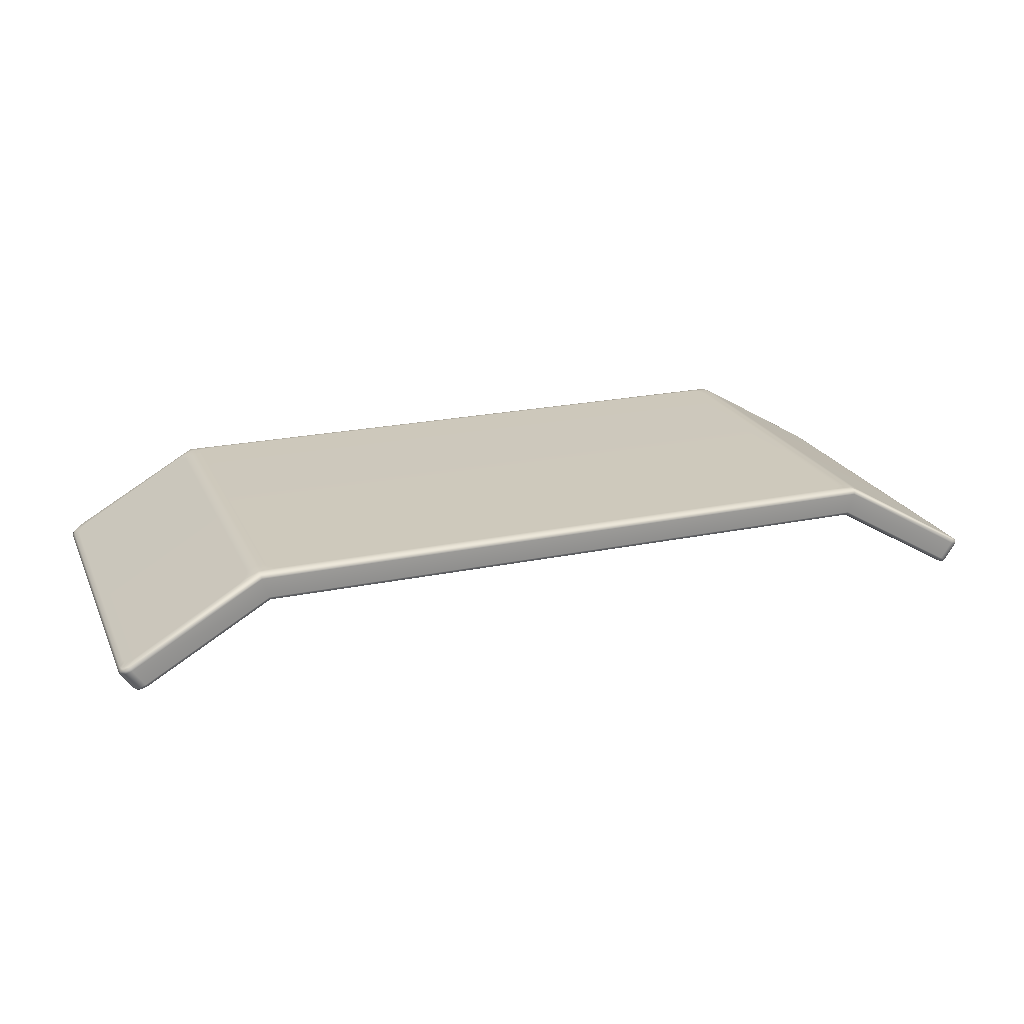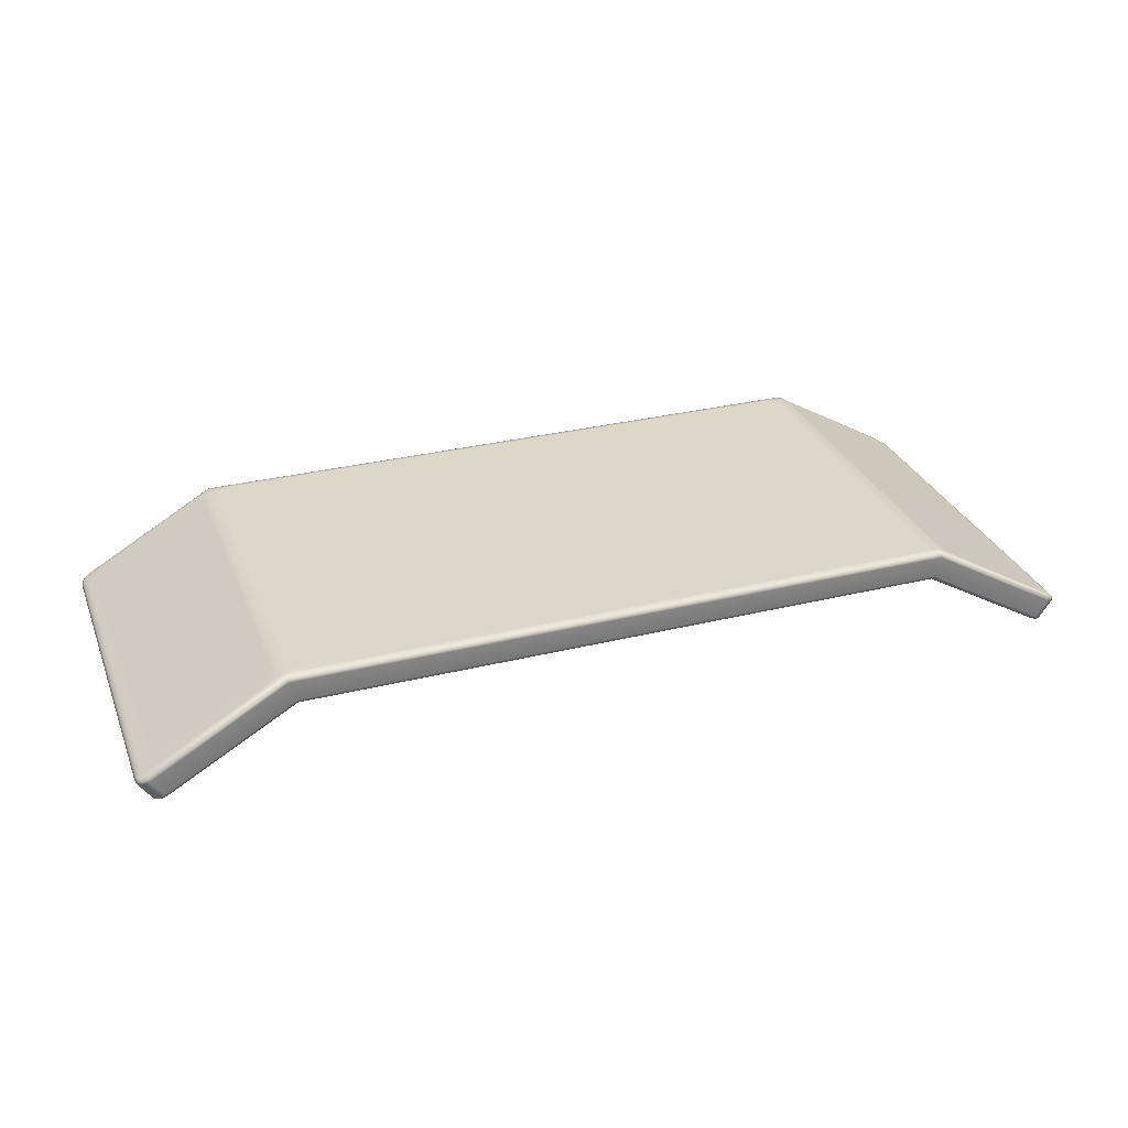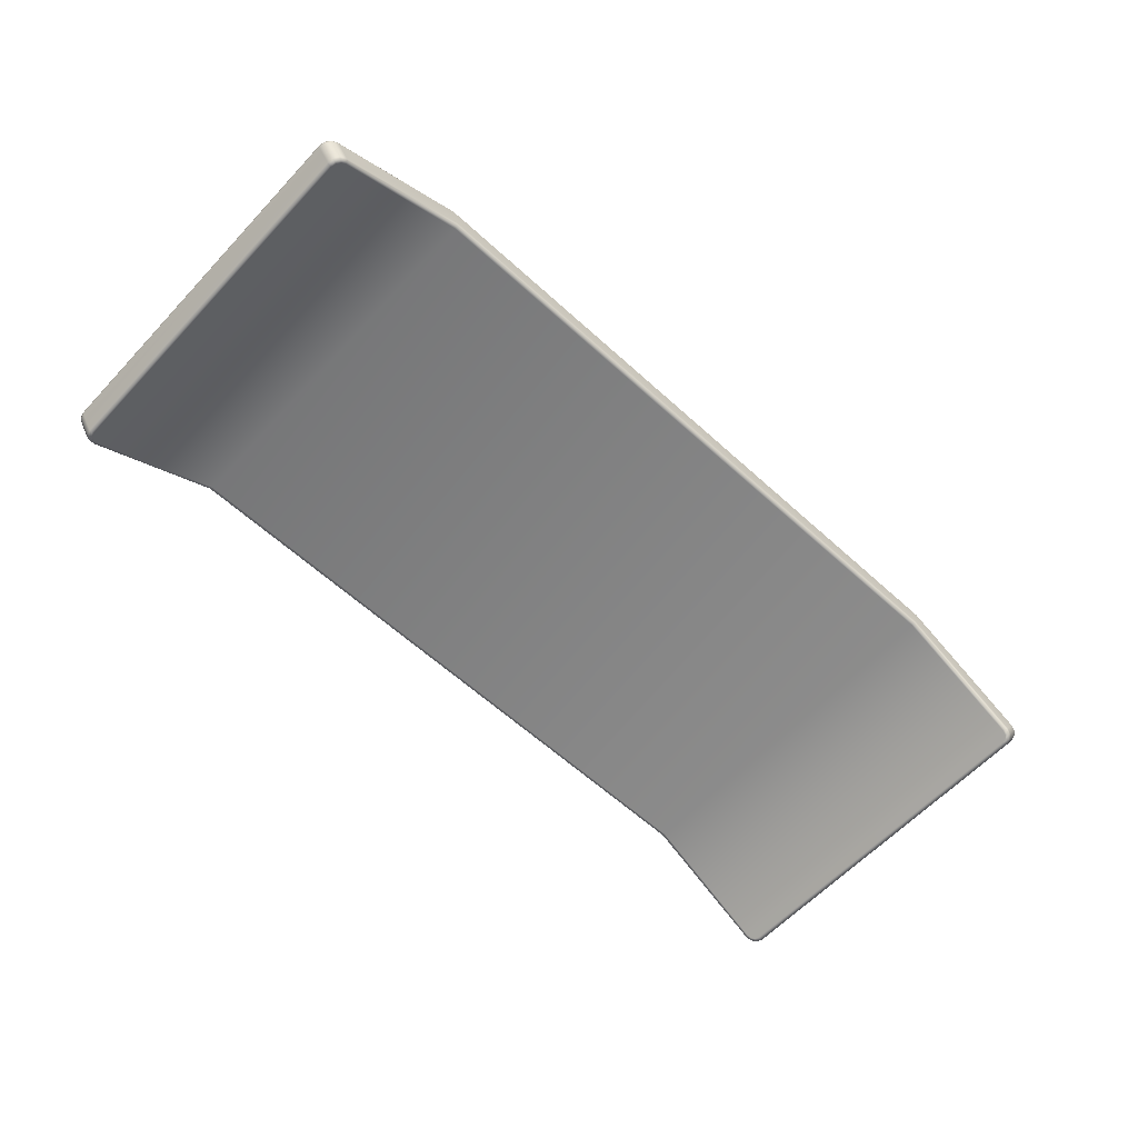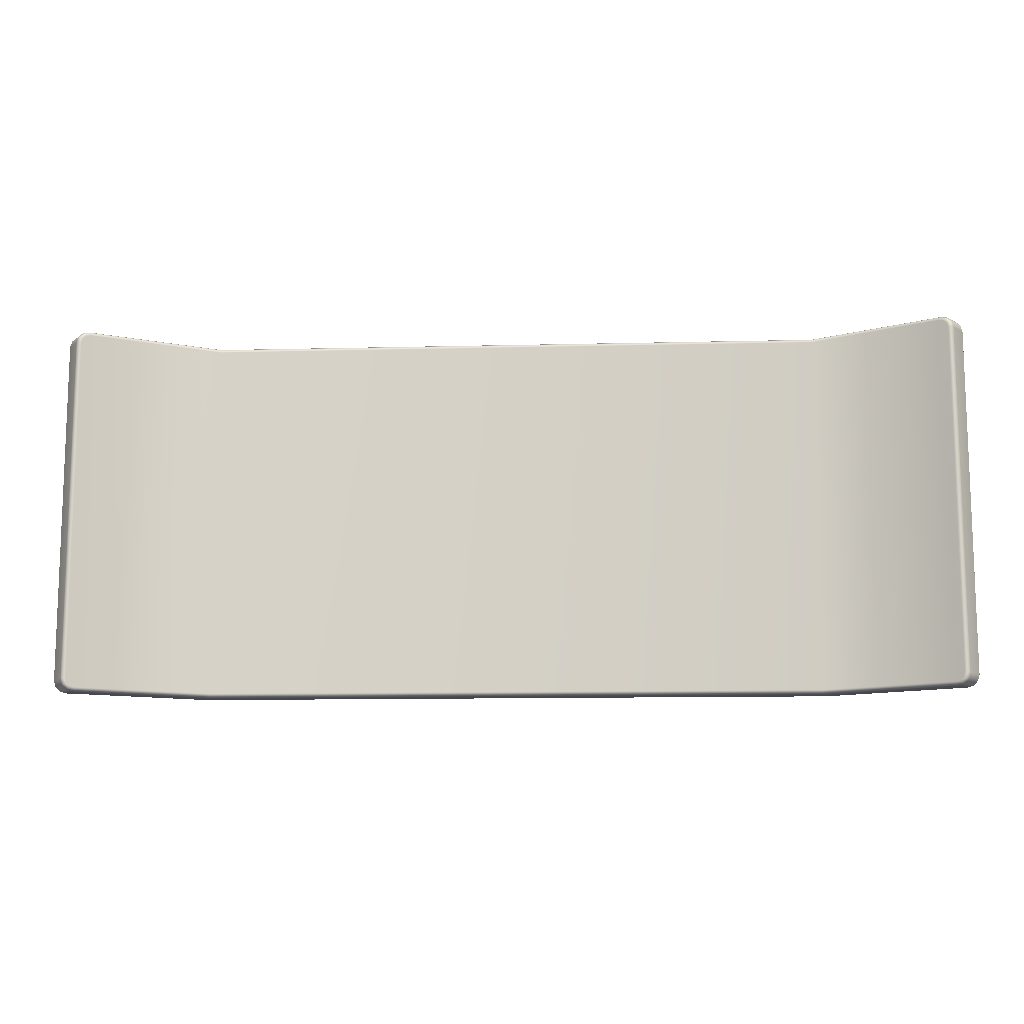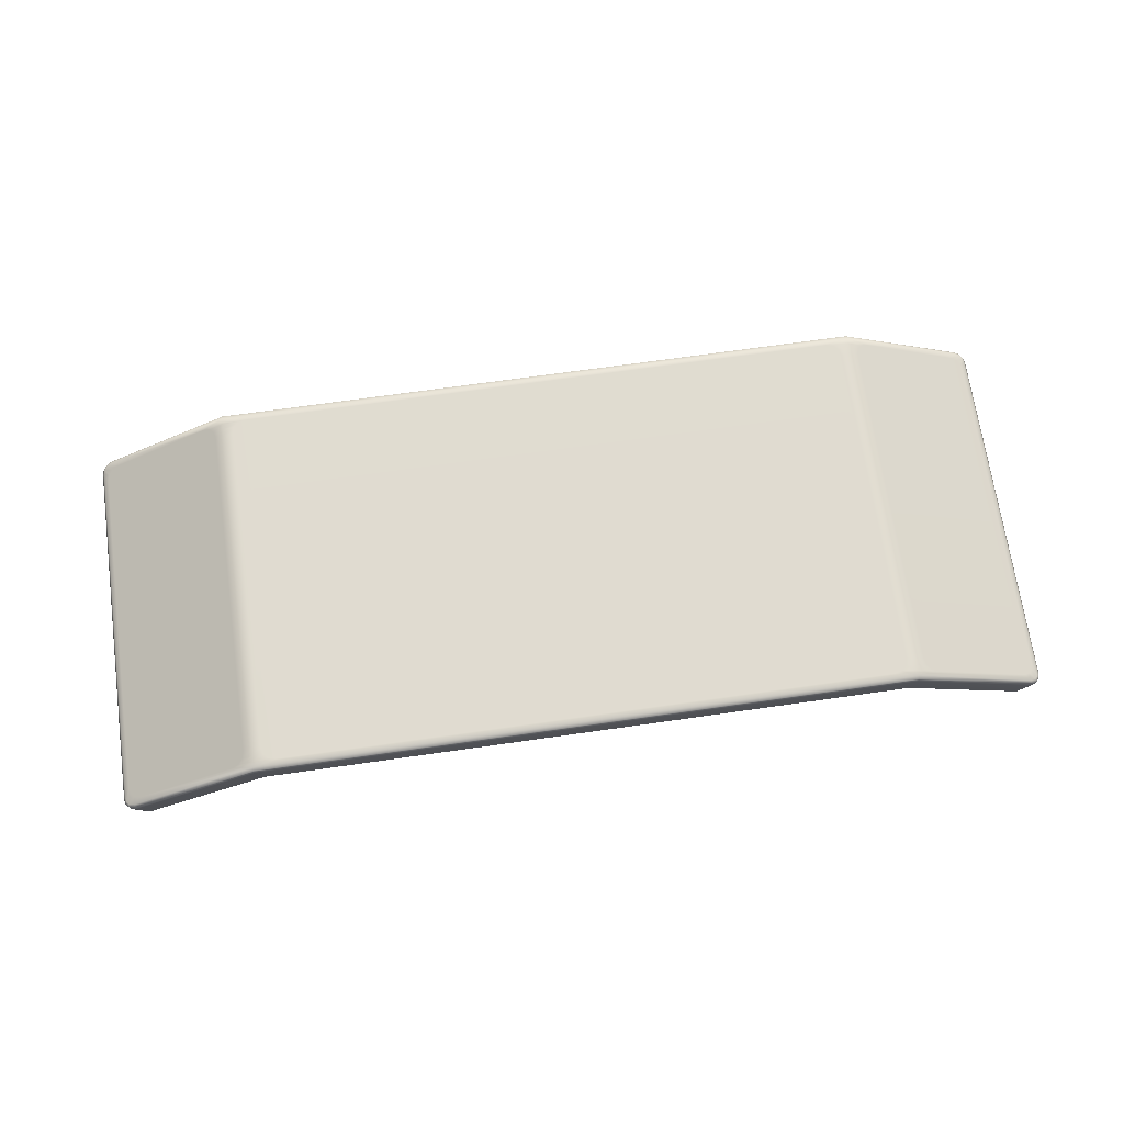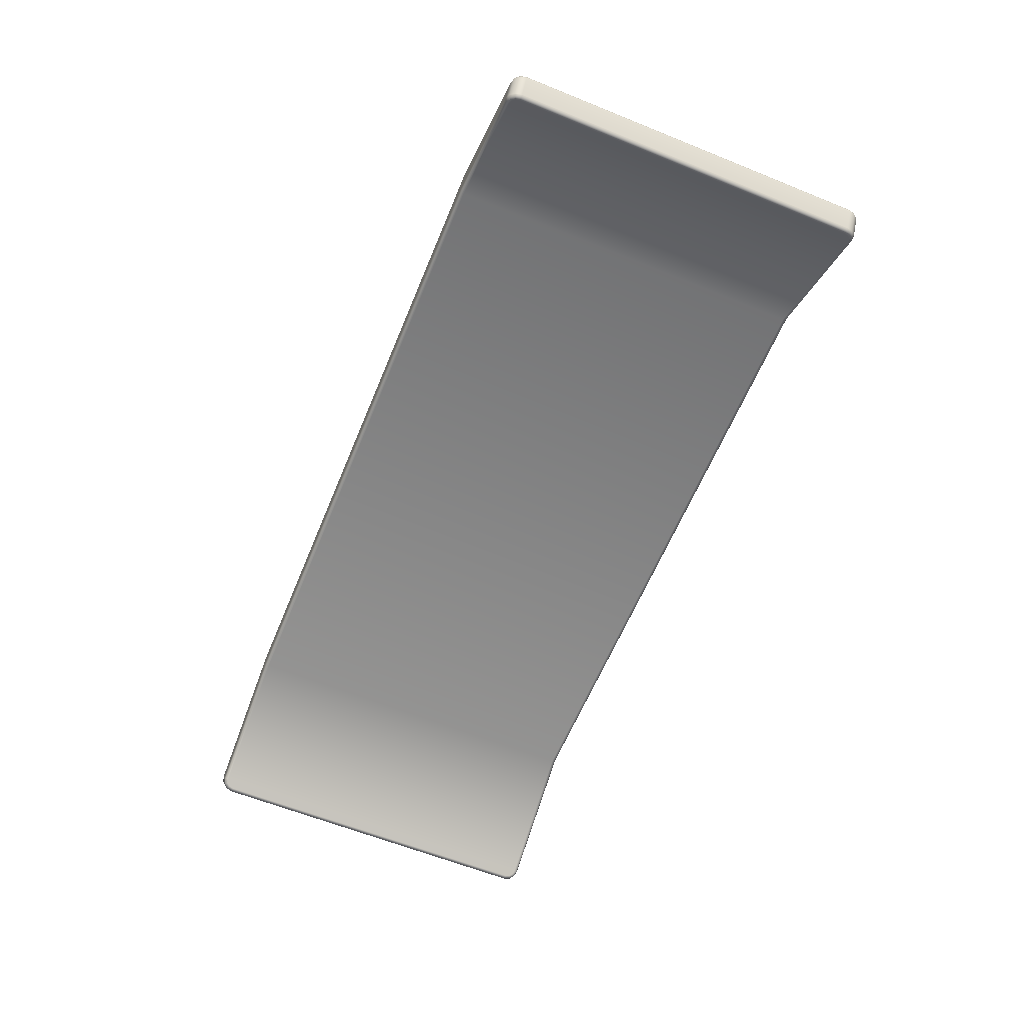
<metadata>
{"format":"obj","ext":"obj","renderer":"f3d","projection":"perspective","resolution":1024,"background":"white","views":[{"elev":22.2,"azim":-20.0,"up":"+Z"},{"elev":30.6,"azim":160.4,"up":"+Z"},{"elev":-60.8,"azim":137.1,"up":"+Z"},{"elev":-11.5,"azim":-176.5,"up":"+Y"},{"elev":70.0,"azim":171.9,"up":"+Z"},{"elev":-61.4,"azim":67.6,"up":"+Z"}]}
</metadata>
<code>
g PRP_MF_Jumbotron_Screen
v 11.42 -4.615 -1.831
v 11.45 -4.495 -1.847
v 11.45 4.496 -1.847
v 11.42 4.615 -1.831
v 11.35 -4.69 -1.793
v 11.35 4.691 -1.792
v 11.25 -4.723 -1.734
v 11.25 4.723 -1.733
v 8.104 -4.722 0.1046
v 8.104 4.722 0.1046
v -8.104 4.722 0.1046
v -8.104 -4.722 0.1046
v -11.25 -4.723 -1.734
v -11.25 4.723 -1.733
v -11.35 4.691 -1.792
v -11.35 -4.69 -1.793
v -11.42 4.615 -1.831
v -11.42 -4.615 -1.831
v -11.45 4.496 -1.847
v -11.45 -4.495 -1.847
v -8.113 4.8 0.137
v -11.25 4.723 -1.733
v -8.104 4.722 0.1046
v 8.104 4.722 0.1046
v -11.28 4.8 -1.712
v -11.35 4.691 -1.792
v 8.113 4.8 0.137
v 11.25 4.723 -1.733
v -8.134 4.832 0.2152
v -11.41 4.761 -1.787
v -11.42 4.615 -1.831
v 11.28 4.8 -1.712
v 11.35 4.691 -1.792
v -11.32 4.832 -1.65
v -11.5 4.655 -1.84
v -11.45 4.496 -1.847
v 8.134 4.832 0.2152
v 11.41 4.761 -1.787
v 11.42 4.615 -1.831
v -8.288 4.832 0.727
v 11.32 4.832 -1.65
v 11.5 4.655 -1.84
v 11.45 4.496 -1.847
v -11.46 4.789 -1.731
v 8.288 4.832 0.727
v 11.46 4.789 -1.731
v 11.54 4.505 -1.86
v 11.45 -4.495 -1.847
v 11.57 4.671 -1.791
v 11.54 -4.505 -1.86
v 11.42 -4.615 -1.831
v 11.6 4.509 -1.813
v 11.5 -4.655 -1.84
v 11.35 -4.69 -1.793
v 11.6 -4.509 -1.813
v 11.9 4.51 -1.371
v 11.87 4.671 -1.349
v 11.76 4.789 -1.289
v 11.41 -4.76 -1.787
v 11.25 -4.723 -1.734
v 11.57 -4.671 -1.791
v 11.28 -4.8 -1.712
v 8.104 -4.722 0.1046
v 11.62 4.832 -1.217
v 11.46 -4.789 -1.731
v 8.113 -4.8 0.137
v -8.104 -4.722 0.1046
v 11.32 -4.832 -1.65
v 11.87 -4.671 -1.349
v 11.76 -4.789 -1.289
v 11.62 -4.832 -1.217
v 8.134 -4.832 0.2152
v -8.113 -4.8 0.137
v 11.9 -4.51 -1.371
v -11.28 -4.8 -1.712
v -11.25 -4.723 -1.734
v -11.41 -4.76 -1.787
v -11.35 -4.69 -1.793
v -11.5 -4.655 -1.84
v -11.42 -4.615 -1.831
v -11.54 -4.505 -1.86
v -11.45 -4.495 -1.847
v -11.54 4.505 -1.86
v -11.57 4.671 -1.791
v -11.6 4.509 -1.813
v -11.6 -4.509 -1.813
v -11.57 -4.671 -1.791
v -11.46 -4.789 -1.731
v -11.9 4.51 -1.371
v -11.87 4.671 -1.349
v -11.32 -4.832 -1.65
v -8.134 -4.832 0.2152
v -11.62 -4.832 -1.217
v -11.76 -4.789 -1.289
v -11.87 -4.671 -1.349
v 8.288 -4.832 0.727
v -11.9 -4.51 -1.371
v -8.288 -4.832 0.727
v -11.79 -4.759 -1.214
v -11.88 -4.653 -1.267
v -11.92 -4.505 -1.287
v -11.92 4.505 -1.287
v -11.64 -4.805 -1.131
v -11.88 4.653 -1.267
v 8.309 -4.8 0.8052
v -8.309 -4.8 0.8052
v 8.318 -4.722 0.8375
v -8.318 -4.722 0.8375
v 11.64 -4.805 -1.131
v -11.61 -4.741 -1.069
v -11.78 -4.687 -1.166
v 11.61 -4.741 -1.069
v 11.79 -4.759 -1.214
v -11.84 -4.611 -1.203
v 11.78 -4.687 -1.166
v 11.88 -4.653 -1.267
v -11.87 -4.494 -1.219
v 11.84 -4.611 -1.203
v 11.92 -4.505 -1.287
v -11.87 4.494 -1.219
v 11.87 -4.494 -1.219
v 11.92 4.505 -1.287
v -11.84 4.612 -1.203
v 11.87 4.494 -1.219
v 11.88 4.653 -1.267
v 11.84 4.612 -1.203
v 11.79 4.759 -1.214
v 11.78 4.689 -1.166
v 11.64 4.805 -1.131
v 11.61 4.741 -1.069
v 8.318 4.722 0.8375
v 8.309 4.8 0.8052
v -8.309 4.8 0.8052
v -8.318 4.722 0.8375
v 7.736 4.586 0.8597
v -7.736 4.586 0.8597
v 7.911 4.539 0.8597
v -7.911 4.539 0.8597
v -11.62 4.832 -1.217
v -11.64 4.805 -1.131
v -11.76 4.789 -1.289
v -11.79 4.759 -1.214
v -11.61 4.741 -1.069
v -11.78 4.689 -1.166
v -8.318 4.583 0.8375
v -8.039 4.411 0.8597
v -8.318 4.436 0.8375
v -8.086 4.236 0.8597
v -8.318 4.254 0.8375
v -8.086 -4.236 0.8597
v -8.318 -4.253 0.8375
v -8.039 -4.411 0.8597
v -8.318 -4.425 0.8375
v -7.911 -4.539 0.8597
v -8.318 -4.57 0.8375
v -7.736 -4.586 0.8597
v 7.736 -4.586 0.8597
v -8.849 4.586 0.5625
v -8.697 4.541 0.6498
v -11.47 4.586 -0.9921
v -8.586 4.418 0.7139
v -11.61 4.541 -1.073
v -8.545 4.25 0.7371
v -11.72 4.418 -1.131
v -8.545 -4.25 0.7371
v -11.75 4.25 -1.153
v -8.586 -4.418 0.7139
v -11.75 -4.25 -1.153
v -8.697 -4.541 0.6498
v -11.72 -4.418 -1.131
v -11.61 -4.541 -1.073
v -11.47 -4.586 -0.9921
v -8.849 -4.586 0.5625
v 8.318 -4.57 0.8375
v 7.911 -4.539 0.8597
v 8.318 -4.425 0.8375
v 8.039 -4.411 0.8597
v 8.318 -4.253 0.8375
v 8.086 -4.236 0.8597
v 8.318 4.254 0.8375
v 8.086 4.236 0.8597
v 8.318 4.436 0.8375
v 8.039 4.411 0.8597
v 8.318 4.583 0.8375
v 8.697 -4.541 0.6498
v 8.849 -4.586 0.5625
v 8.586 -4.418 0.7139
v 8.545 -4.25 0.7371
v 11.47 -4.586 -0.9921
v 8.545 4.25 0.7371
v 11.61 -4.541 -1.073
v 8.586 4.418 0.7139
v 11.72 -4.418 -1.131
v 8.697 4.541 0.6498
v 11.75 -4.25 -1.153
v 8.849 4.586 0.5625
v 11.75 4.25 -1.153
v 11.47 4.586 -0.9921
v 11.72 4.418 -1.131
v 11.61 4.541 -1.073
v 11.72 4.418 -1.131
v 11.75 4.25 -1.153
v 11.75 -4.25 -1.153
v 11.72 -4.418 -1.131
v 11.61 4.541 -1.073
v 11.61 -4.541 -1.073
v 11.47 4.586 -0.9921
v 11.47 -4.586 -0.9921
v 8.849 4.586 0.5625
v 8.849 -4.586 0.5625
v 8.697 4.541 0.6498
v 8.697 -4.541 0.6498
v 8.586 4.418 0.7139
v 8.586 -4.418 0.7139
v 8.545 4.25 0.7371
v 8.545 -4.25 0.7371
v 8.039 4.411 0.8597
v 8.086 4.236 0.8597
v 8.086 -4.236 0.8597
v 8.039 -4.411 0.8597
v 7.911 4.539 0.8597
v 7.911 -4.539 0.8597
v 7.736 4.586 0.8597
v 7.736 -4.586 0.8597
v -7.736 4.586 0.8597
v -7.736 -4.586 0.8597
v -7.911 4.539 0.8597
v -7.911 -4.539 0.8597
v -8.039 4.411 0.8597
v -8.039 -4.411 0.8597
v -8.086 4.236 0.8597
v -8.086 -4.236 0.8597
v -8.586 4.418 0.7139
v -8.545 4.25 0.7371
v -8.545 -4.25 0.7371
v -8.586 -4.418 0.7139
v -8.697 4.541 0.6498
v -8.697 -4.541 0.6498
v -8.849 4.586 0.5625
v -8.849 -4.586 0.5625
v -11.47 4.586 -0.9921
v -11.47 -4.586 -0.9921
v -11.61 4.541 -1.073
v -11.61 -4.541 -1.073
v -11.72 4.418 -1.131
v -11.72 -4.418 -1.131
v -11.75 4.25 -1.153
v -11.75 -4.25 -1.153
g PRP_MF_Jumbotron_Screen_0
f 3 2 1
f 1 4 3
f 1 5 4
f 5 6 4
f 5 7 6
f 7 8 6
f 7 9 8
f 9 10 8
f 11 10 9
f 12 11 9
f 11 12 13
f 13 14 11
f 13 15 14
f 13 16 15
f 16 17 15
f 16 18 17
f 18 19 17
f 18 20 19
f 23 22 21
f 23 21 24
f 22 25 21
f 22 26 25
f 21 27 24
f 28 24 27
f 21 25 29
f 21 29 27
f 26 30 25
f 30 26 31
f 32 28 27
f 33 28 32
f 25 34 29
f 25 30 34
f 35 30 31
f 35 31 36
f 29 37 27
f 32 27 37
f 38 33 32
f 33 38 39
f 29 34 40
f 29 40 37
f 41 32 37
f 38 32 41
f 38 42 39
f 39 42 43
f 44 30 35
f 30 44 34
f 40 45 37
f 41 37 45
f 38 46 42
f 46 38 41
f 42 47 43
f 43 47 48
f 46 49 42
f 42 49 47
f 47 50 48
f 51 48 50
f 49 52 47
f 47 52 50
f 53 51 50
f 54 51 53
f 52 55 50
f 53 50 55
f 52 49 56
f 52 56 55
f 49 46 57
f 49 57 56
f 46 41 58
f 46 58 57
f 59 54 53
f 54 59 60
f 61 53 55
f 59 53 61
f 59 62 60
f 60 62 63
f 41 64 58
f 64 41 45
f 65 59 61
f 59 65 62
f 62 66 63
f 67 63 66
f 65 68 62
f 62 68 66
f 69 61 55
f 70 65 61
f 69 70 61
f 71 68 65
f 70 71 65
f 68 72 66
f 68 71 72
f 73 67 66
f 73 66 72
f 74 69 55
f 56 74 55
f 73 75 67
f 75 76 67
f 75 77 76
f 77 78 76
f 78 77 79
f 80 78 79
f 80 79 81
f 82 80 81
f 81 83 82
f 83 36 82
f 83 35 36
f 84 35 83
f 84 44 35
f 85 83 81
f 85 84 83
f 81 79 86
f 86 85 81
f 79 77 87
f 79 87 86
f 88 77 75
f 77 88 87
f 84 85 89
f 89 85 86
f 44 84 90
f 90 84 89
f 91 88 75
f 91 75 73
f 92 91 73
f 92 73 72
f 91 93 88
f 93 91 92
f 88 94 87
f 93 94 88
f 87 95 86
f 94 95 87
f 92 72 96
f 71 96 72
f 97 89 86
f 95 97 86
f 98 93 92
f 98 92 96
f 94 93 99
f 95 94 100
f 94 99 100
f 97 95 101
f 95 100 101
f 102 89 97
f 101 102 97
f 93 98 103
f 93 103 99
f 89 102 104
f 90 89 104
f 98 96 105
f 98 106 103
f 106 98 105
f 106 105 107
f 108 106 107
f 105 96 109
f 96 71 109
f 103 106 110
f 106 108 110
f 99 103 111
f 103 110 111
f 107 105 112
f 105 109 112
f 109 71 113
f 71 70 113
f 99 111 114
f 100 99 114
f 112 109 115
f 109 113 115
f 113 70 116
f 70 69 116
f 100 114 117
f 101 100 117
f 115 113 118
f 113 116 118
f 116 69 119
f 69 74 119
f 117 120 101
f 120 102 101
f 118 116 121
f 116 119 121
f 122 119 74
f 56 122 74
f 102 120 123
f 104 102 123
f 124 121 119
f 122 124 119
f 122 56 125
f 56 57 125
f 124 122 126
f 122 125 126
f 127 125 57
f 58 127 57
f 128 126 125
f 127 128 125
f 129 127 58
f 64 129 58
f 130 128 127
f 129 130 127
f 131 130 129
f 132 131 129
f 132 129 64
f 45 132 64
f 133 132 45
f 40 133 45
f 134 131 132
f 133 134 132
f 131 134 135
f 134 136 135
f 135 137 131
f 138 136 134
f 133 40 139
f 34 139 40
f 140 133 139
f 134 133 140
f 139 34 141
f 140 139 141
f 34 44 141
f 141 44 90
f 142 141 90
f 142 140 141
f 104 142 90
f 143 140 142
f 143 134 140
f 144 142 104
f 144 143 142
f 123 144 104
f 145 138 134
f 146 138 145
f 147 146 145
f 148 146 147
f 149 148 147
f 150 148 149
f 151 150 149
f 152 150 151
f 153 152 151
f 154 152 153
f 155 154 153
f 156 154 155
f 108 156 155
f 156 108 157
f 134 158 145
f 158 159 145
f 145 159 147
f 160 158 134
f 159 161 147
f 143 160 134
f 147 161 149
f 162 160 143
f 161 163 149
f 144 162 143
f 149 163 151
f 164 162 144
f 163 165 151
f 123 164 144
f 151 165 153
f 166 164 123
f 165 167 153
f 120 166 123
f 153 167 155
f 168 166 120
f 167 169 155
f 117 168 120
f 170 168 117
f 114 170 117
f 171 170 114
f 111 171 114
f 172 171 111
f 110 172 111
f 173 172 110
f 155 169 108
f 108 173 110
f 169 173 108
f 108 107 157
f 157 107 174
f 175 157 174
f 175 174 176
f 177 175 176
f 177 176 178
f 179 177 178
f 179 178 180
f 181 179 180
f 181 180 182
f 183 181 182
f 183 182 184
f 137 183 184
f 137 184 131
f 185 174 107
f 186 185 107
f 185 187 174
f 187 176 174
f 186 107 112
f 187 188 176
f 189 186 112
f 188 178 176
f 189 112 115
f 188 190 178
f 191 189 115
f 190 180 178
f 191 115 118
f 190 192 180
f 193 191 118
f 192 182 180
f 193 118 121
f 192 194 182
f 195 193 121
f 194 184 182
f 195 121 124
f 194 196 184
f 197 195 124
f 196 131 184
f 197 124 126
f 196 198 131
f 199 197 126
f 198 130 131
f 199 126 128
f 198 200 130
f 200 128 130
f 200 199 128
g PRP_MF_Jumbotron_Screen_1
f 203 202 201
f 201 204 203
f 201 205 204
f 205 206 204
f 205 207 206
f 207 208 206
f 207 209 208
f 209 210 208
f 209 211 210
f 211 212 210
f 211 213 212
f 213 214 212
f 213 215 214
f 215 216 214
f 219 218 217
f 217 220 219
f 217 221 220
f 221 222 220
f 221 223 222
f 223 224 222
f 223 225 224
f 225 226 224
f 225 227 226
f 227 228 226
f 227 229 228
f 229 230 228
f 229 231 230
f 231 232 230
f 235 234 233
f 233 236 235
f 233 237 236
f 237 238 236
f 237 239 238
f 239 240 238
f 239 241 240
f 241 242 240
f 241 243 242
f 243 244 242
f 243 245 244
f 245 246 244
f 245 247 246
f 247 248 246

</code>
